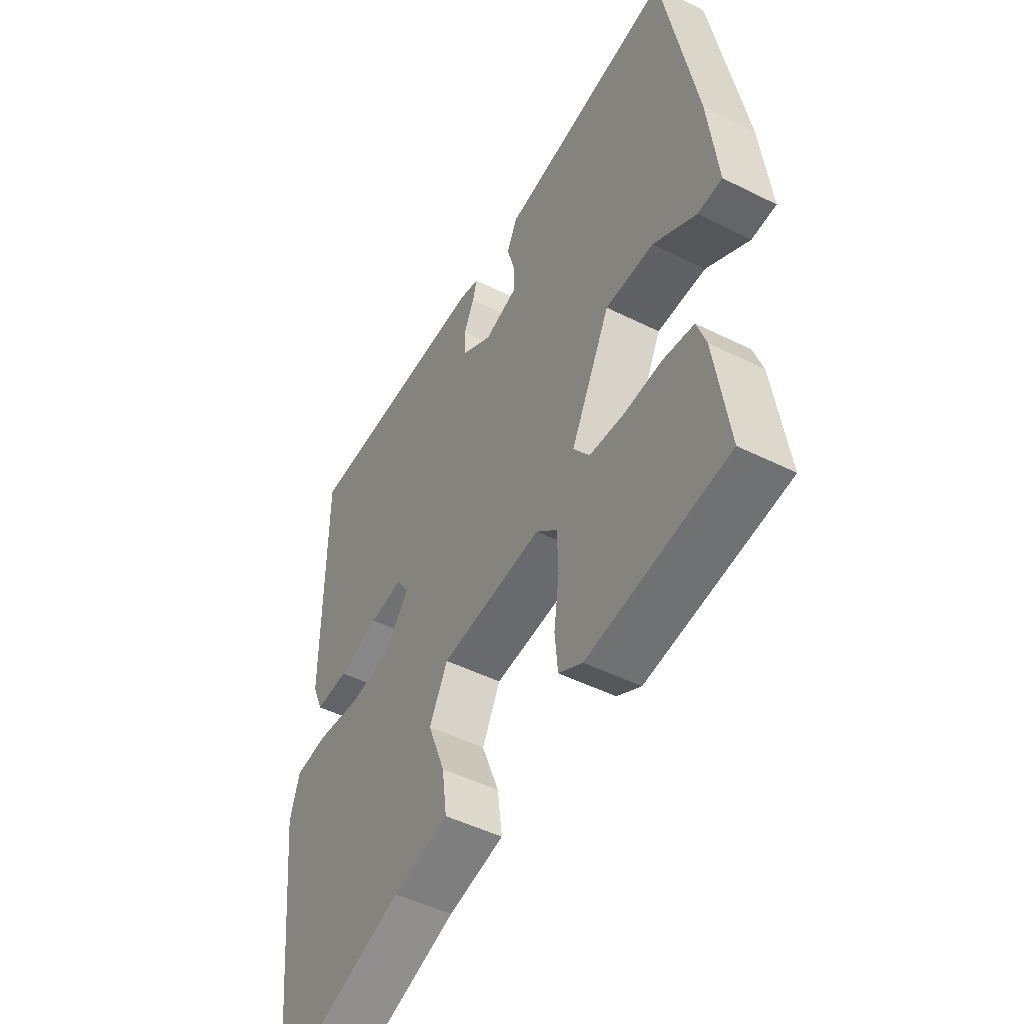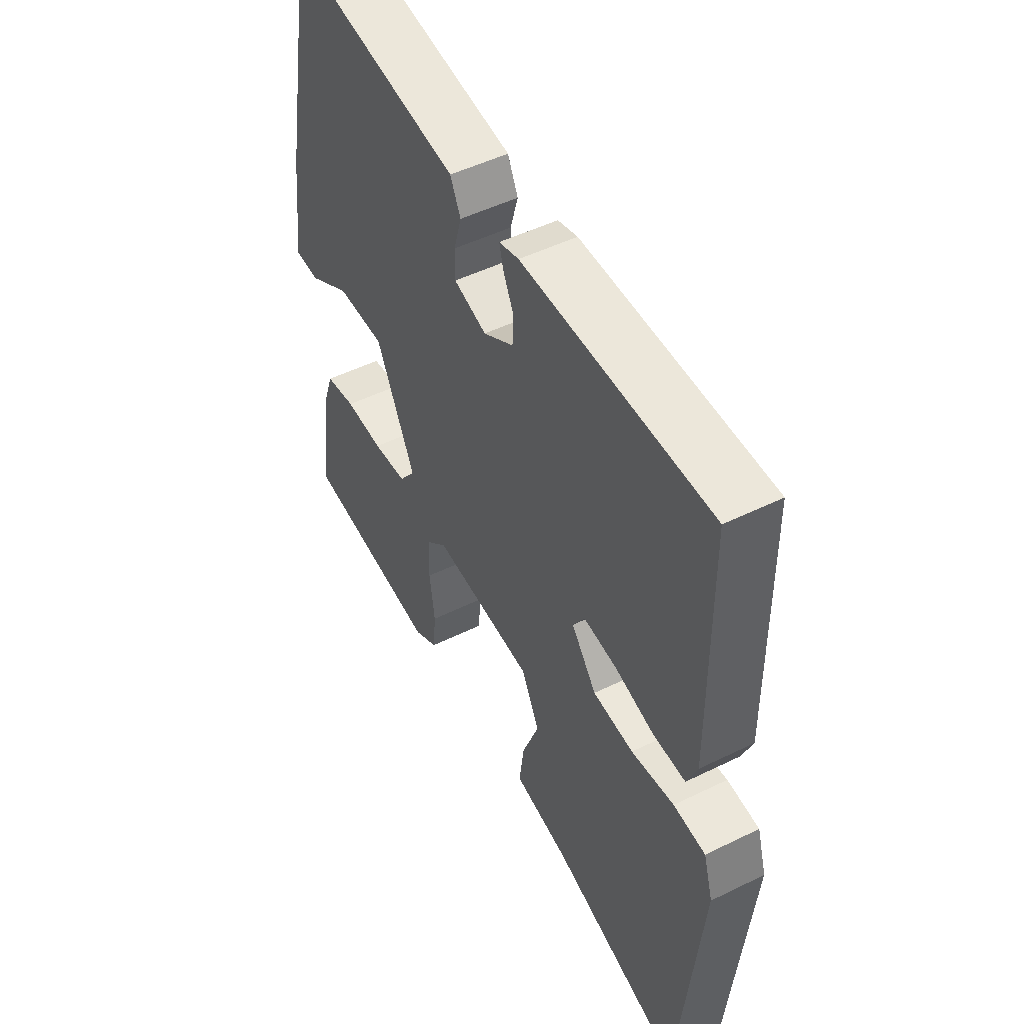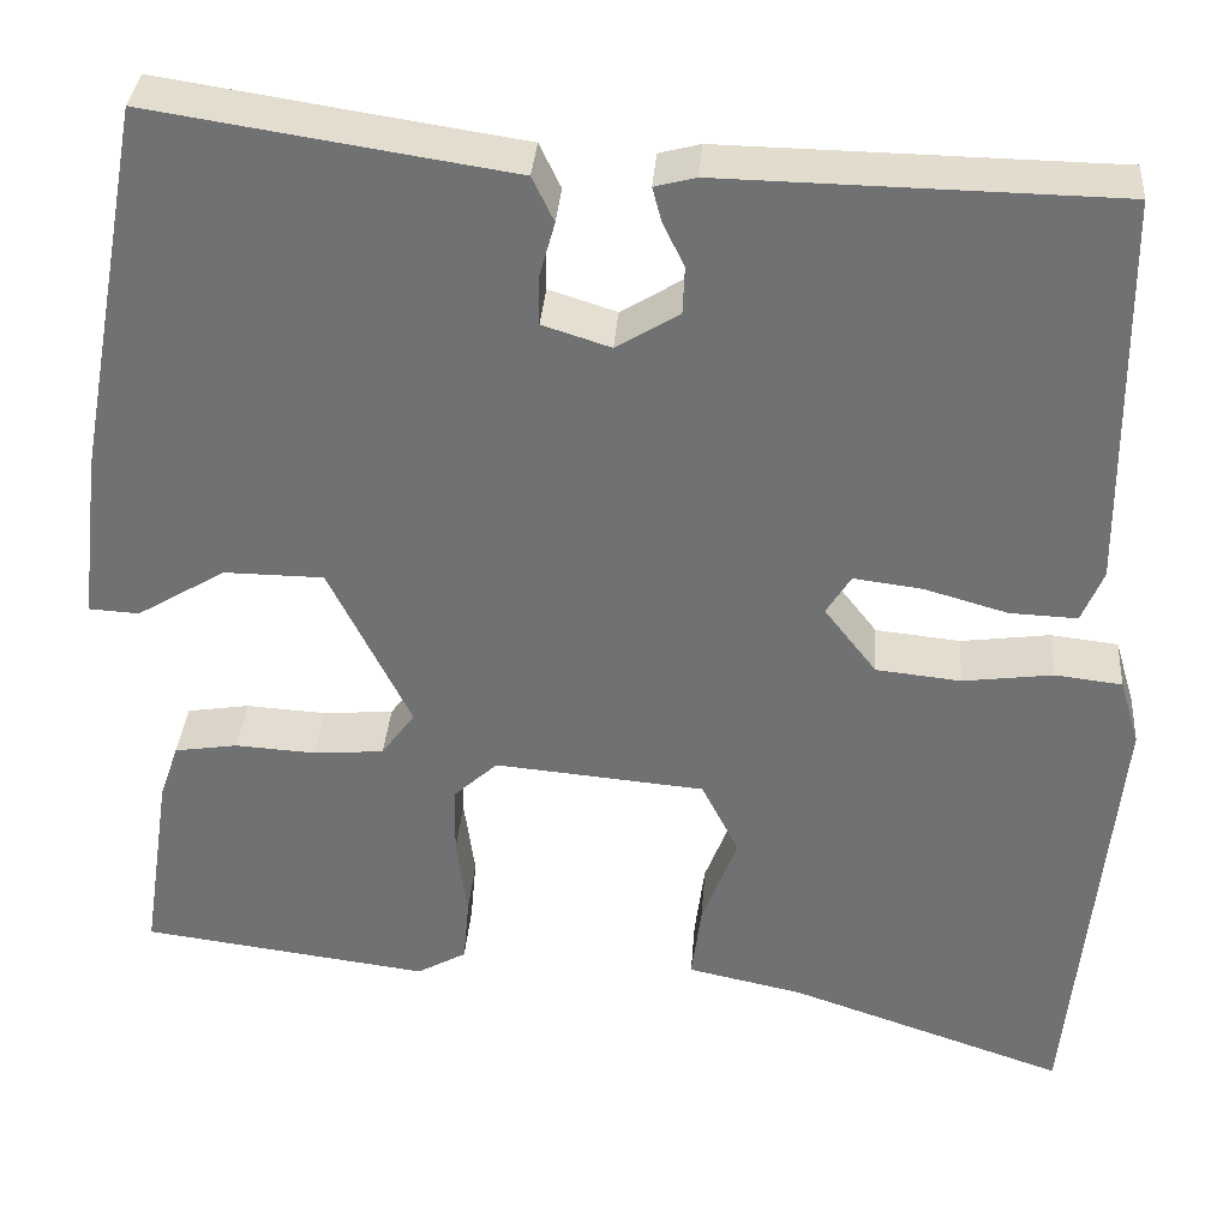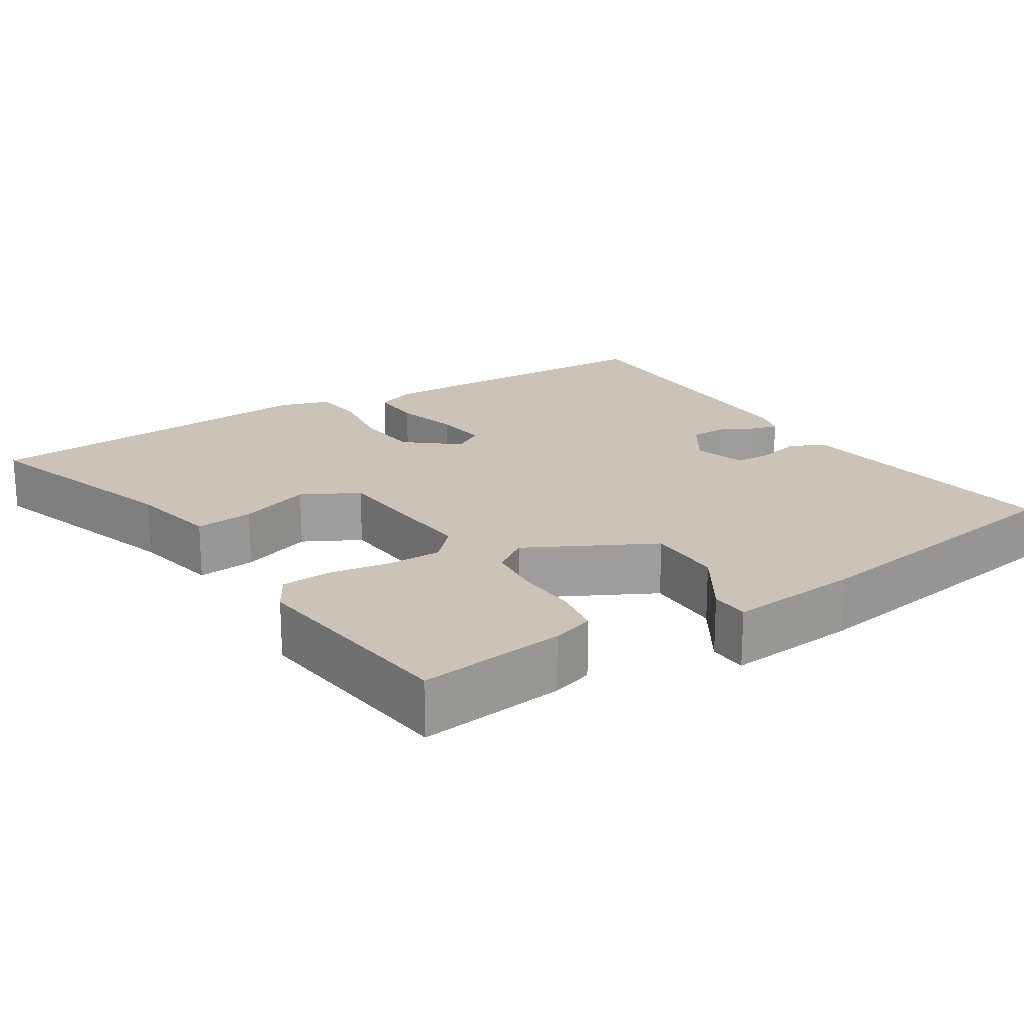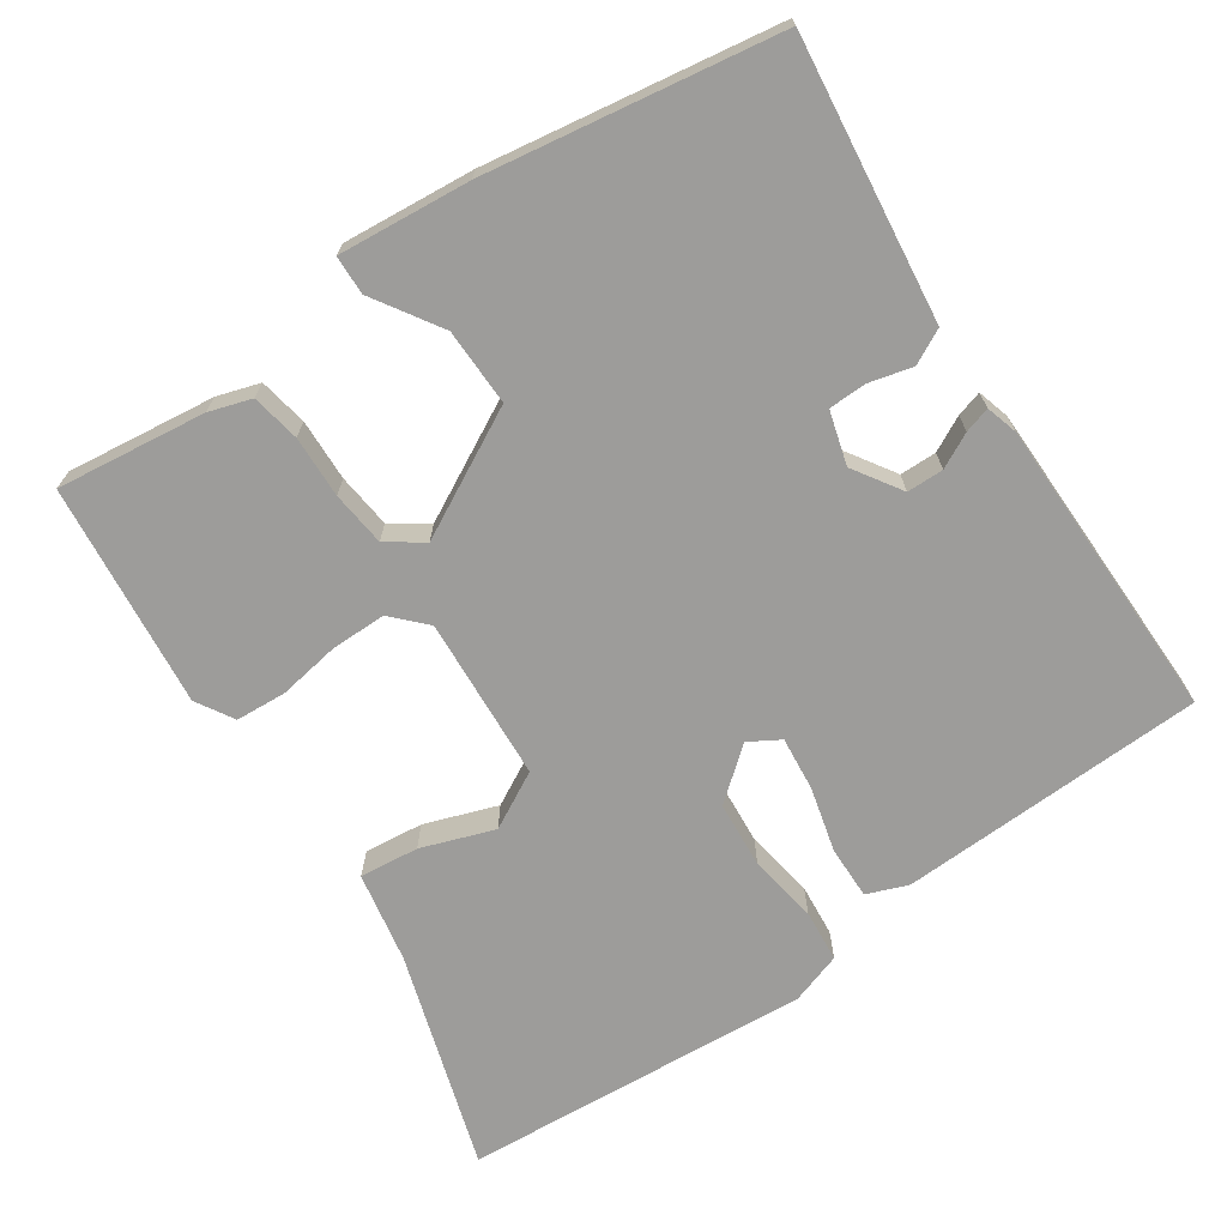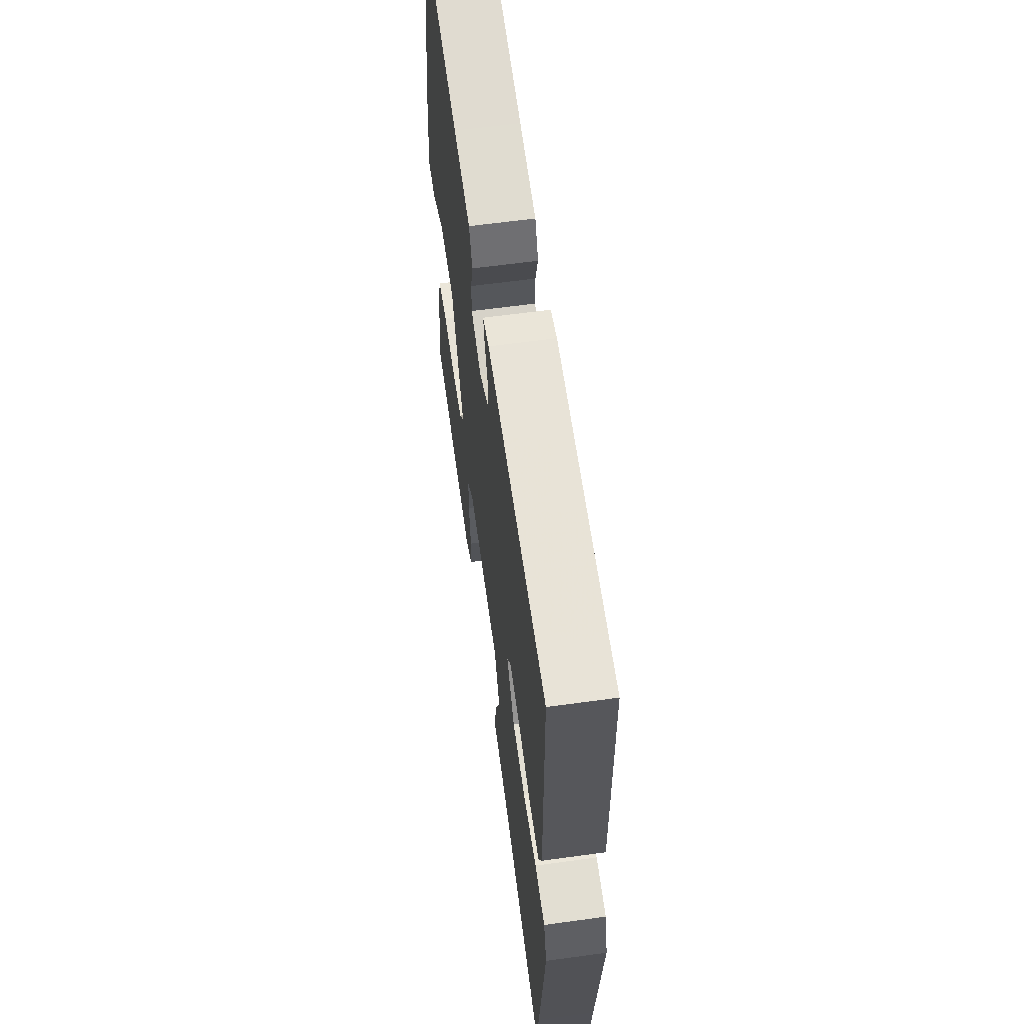
<metadata>
{"format":"obj","ext":"obj","renderer":"f3d","projection":"perspective","resolution":1024,"background":"white","views":[{"elev":-48.5,"azim":-119.2,"up":"+Z"},{"elev":49.7,"azim":61.5,"up":"+Z"},{"elev":34.3,"azim":4.3,"up":"+Z"},{"elev":19.9,"azim":-121.3,"up":"+Y"},{"elev":-70.3,"azim":-54.3,"up":"+Y"},{"elev":61.5,"azim":82.0,"up":"+Z"}]}
</metadata>
<code>
v 0.501 0.07 -0.489
v 0.49 0.07 -0.6
v 0.21 0.07 -0.505
v 0.093 0.07 -0.48
v 0.103 0.07 -0.403
v 0.139 0.07 -0.309
v 0.101 0.07 -0.234
v -0.112 0.07 -0.215
v -0.156 0.07 -0.255
v -0.158 0.07 -0.327
v -0.147 0.07 -0.408
v -0.153 0.07 -0.474
v -0.203 0.07 -0.502
v -0.495 0.07 -0.464
v -0.466 0.07 -0.27
v -0.447 0.07 -0.215
v -0.383 0.07 -0.205
v -0.302 0.07 -0.21
v -0.23 0.07 -0.204
v -0.196 0.07 -0.158
v -0.279 0.07 0.009
v -0.38 0.07 0.01
v -0.47 0.07 -0.044
v -0.521 0.07 -0.041
v -0.501 0.07 0.131
v -0.431 0.07 0.511
v -0.178 0.07 0.472
v -0.066 0.07 0.455
v -0.044 0.07 0.409
v -0.06 0.07 0.352
v -0.06 0.07 0.303
v 0.009 0.07 0.281
v 0.073 0.07 0.32
v 0.075 0.07 0.368
v 0.053 0.07 0.414
v 0.044 0.07 0.448
v 0.086 0.07 0.459
v 0.485 0.07 0.452
v 0.488 0.07 0.051
v 0.466 0.07 -0.002
v 0.397 0.07 0.001
v 0.313 0.07 0.025
v 0.243 0.07 0.034
v 0.218 0.07 -0.006
v 0.271 0.07 -0.074
v 0.357 0.07 -0.083
v 0.448 0.07 -0.071
v 0.516 0.07 -0.079
v 0.536 0.07 -0.146
v 0.501 0 -0.489
v 0.49 0 -0.6
v 0.21 0 -0.505
v 0.093 0 -0.48
v 0.103 0 -0.403
v 0.139 0 -0.309
v 0.101 0 -0.234
v -0.112 0 -0.215
v -0.156 0 -0.255
v -0.158 0 -0.327
v -0.147 0 -0.408
v -0.153 0 -0.474
v -0.203 0 -0.502
v -0.495 0 -0.464
v -0.466 0 -0.27
v -0.447 0 -0.215
v -0.383 0 -0.205
v -0.302 0 -0.21
v -0.23 0 -0.204
v -0.196 0 -0.158
v -0.279 0 0.009
v -0.38 0 0.01
v -0.47 0 -0.044
v -0.521 0 -0.041
v -0.501 0 0.131
v -0.431 0 0.511
v -0.178 0 0.472
v -0.066 0 0.455
v -0.044 0 0.409
v -0.06 0 0.352
v -0.06 0 0.303
v 0.009 0 0.281
v 0.073 0 0.32
v 0.075 0 0.368
v 0.053 0 0.414
v 0.044 0 0.448
v 0.086 0 0.459
v 0.485 0 0.452
v 0.488 0 0.051
v 0.466 0 -0.002
v 0.397 0 0.001
v 0.313 0 0.025
v 0.243 0 0.034
v 0.218 0 -0.006
v 0.271 0 -0.074
v 0.357 0 -0.083
v 0.448 0 -0.071
v 0.516 0 -0.079
v 0.536 0 -0.146
f 46 47 48 49
f 45 46 49 1
f 44 45 1 2
f 39 40 41 42
f 39 42 43
f 38 39 43
f 37 38 43 44
f 34 35 36 37
f 33 34 37 44
f 27 28 29 30
f 27 30 31
f 26 27 31
f 25 26 31
f 22 23 24 25
f 21 22 25 31
f 20 21 31 32
f 15 16 17 18
f 15 18 19
f 14 15 19
f 13 14 19
f 10 11 12 13
f 9 10 13 19
f 8 9 19 20
f 3 4 5 6
f 44 2 3 6
f 44 6 7
f 20 32 33 44
f 7 8 20 44
f 98 97 96 95
f 50 98 95 94
f 51 50 94 93
f 91 90 89 88
f 92 91 88
f 92 88 87
f 93 92 87 86
f 86 85 84 83
f 93 86 83 82
f 79 78 77 76
f 80 79 76
f 80 76 75
f 80 75 74
f 74 73 72 71
f 80 74 71 70
f 81 80 70 69
f 67 66 65 64
f 68 67 64
f 68 64 63
f 68 63 62
f 62 61 60 59
f 68 62 59 58
f 69 68 58 57
f 55 54 53 52
f 55 52 51 93
f 56 55 93
f 93 82 81 69
f 93 69 57 56
f 1 50 51 2
f 2 51 52 3
f 3 52 53 4
f 4 53 54 5
f 5 54 55 6
f 6 55 56 7
f 7 56 57 8
f 8 57 58 9
f 9 58 59 10
f 10 59 60 11
f 11 60 61 12
f 12 61 62 13
f 13 62 63 14
f 14 63 64 15
f 15 64 65 16
f 16 65 66 17
f 17 66 67 18
f 18 67 68 19
f 19 68 69 20
f 20 69 70 21
f 21 70 71 22
f 22 71 72 23
f 23 72 73 24
f 24 73 74 25
f 25 74 75 26
f 26 75 76 27
f 27 76 77 28
f 28 77 78 29
f 29 78 79 30
f 30 79 80 31
f 31 80 81 32
f 32 81 82 33
f 33 82 83 34
f 34 83 84 35
f 35 84 85 36
f 36 85 86 37
f 37 86 87 38
f 38 87 88 39
f 39 88 89 40
f 40 89 90 41
f 41 90 91 42
f 42 91 92 43
f 43 92 93 44
f 44 93 94 45
f 45 94 95 46
f 46 95 96 47
f 47 96 97 48
f 48 97 98 49
f 49 98 50 1

</code>
